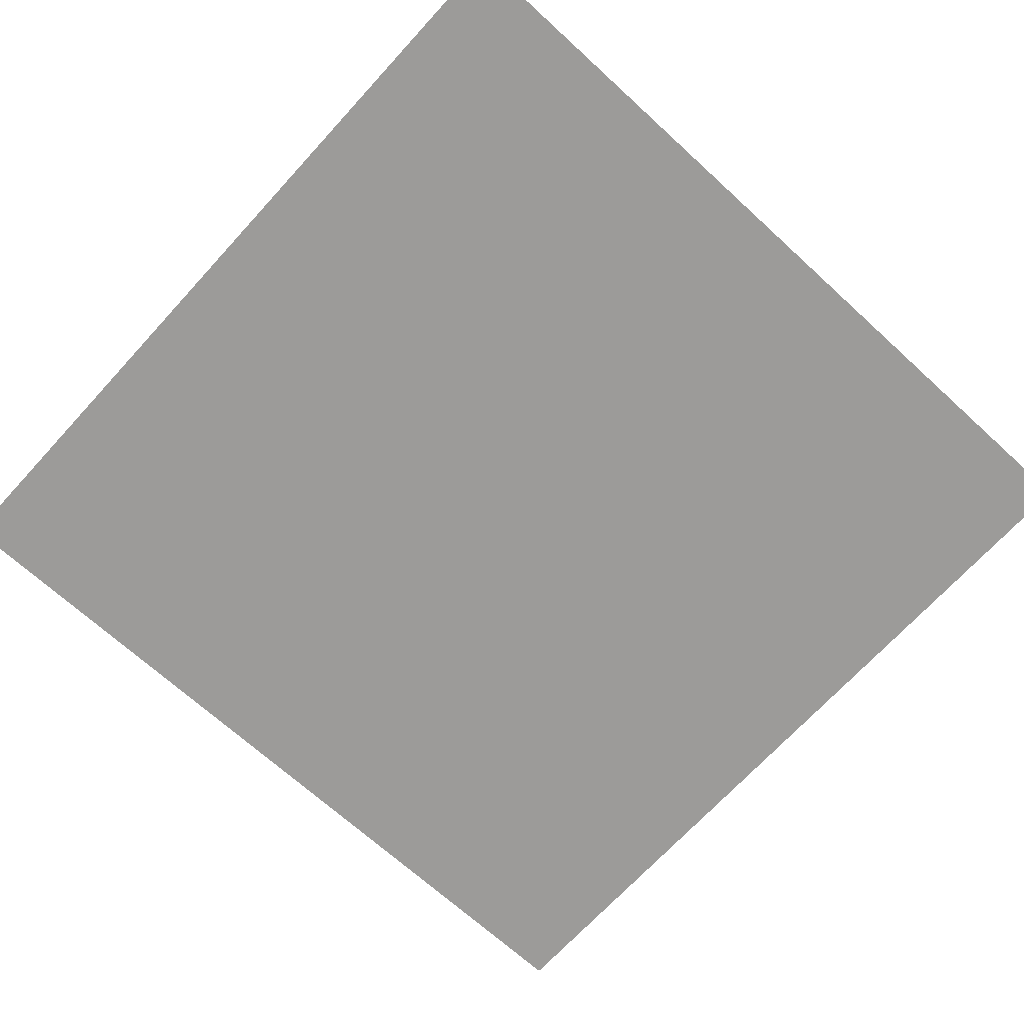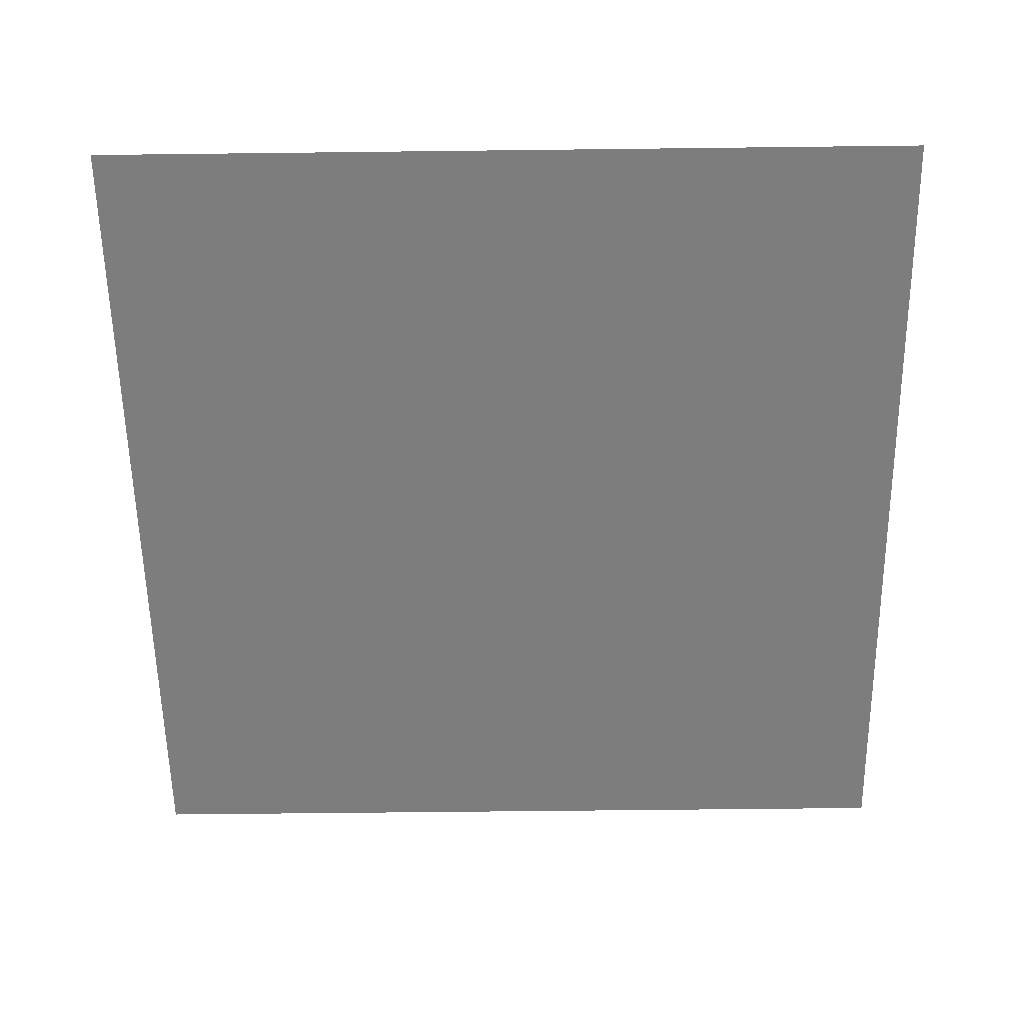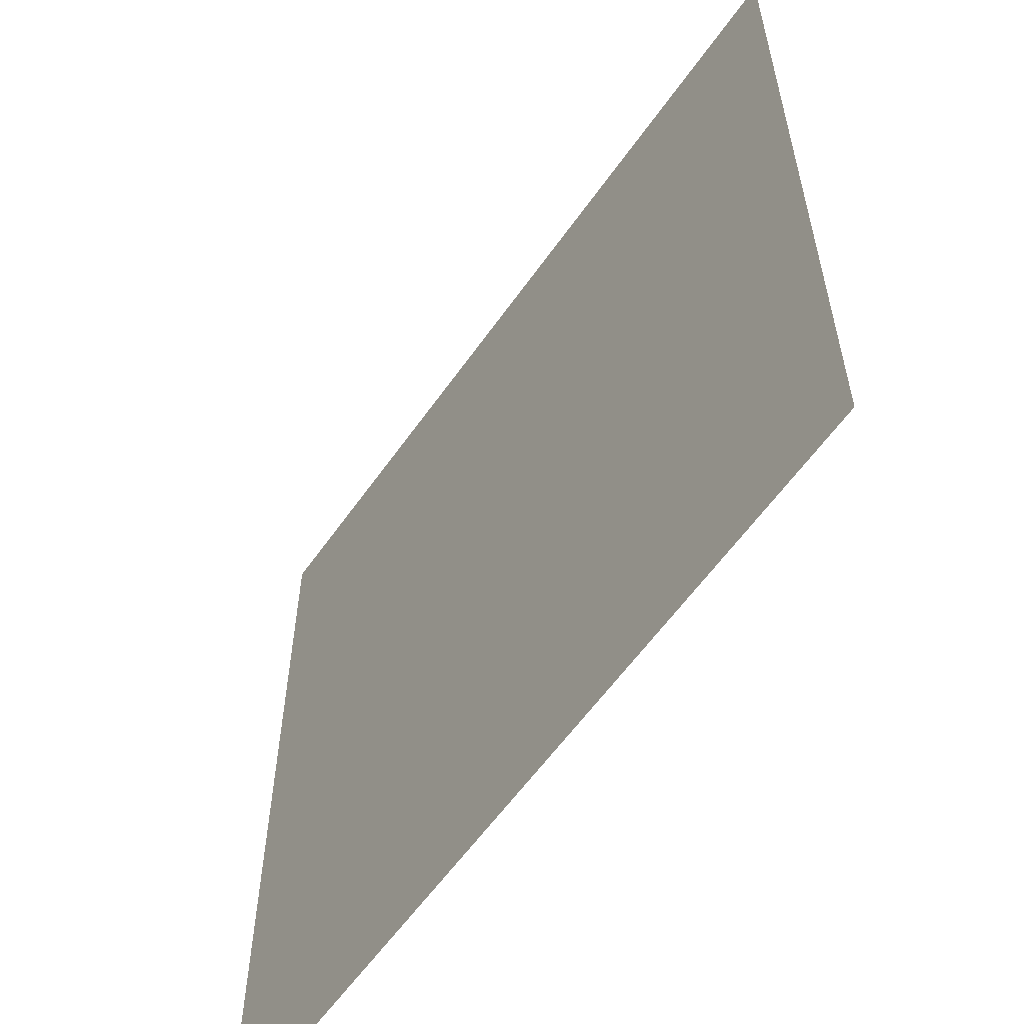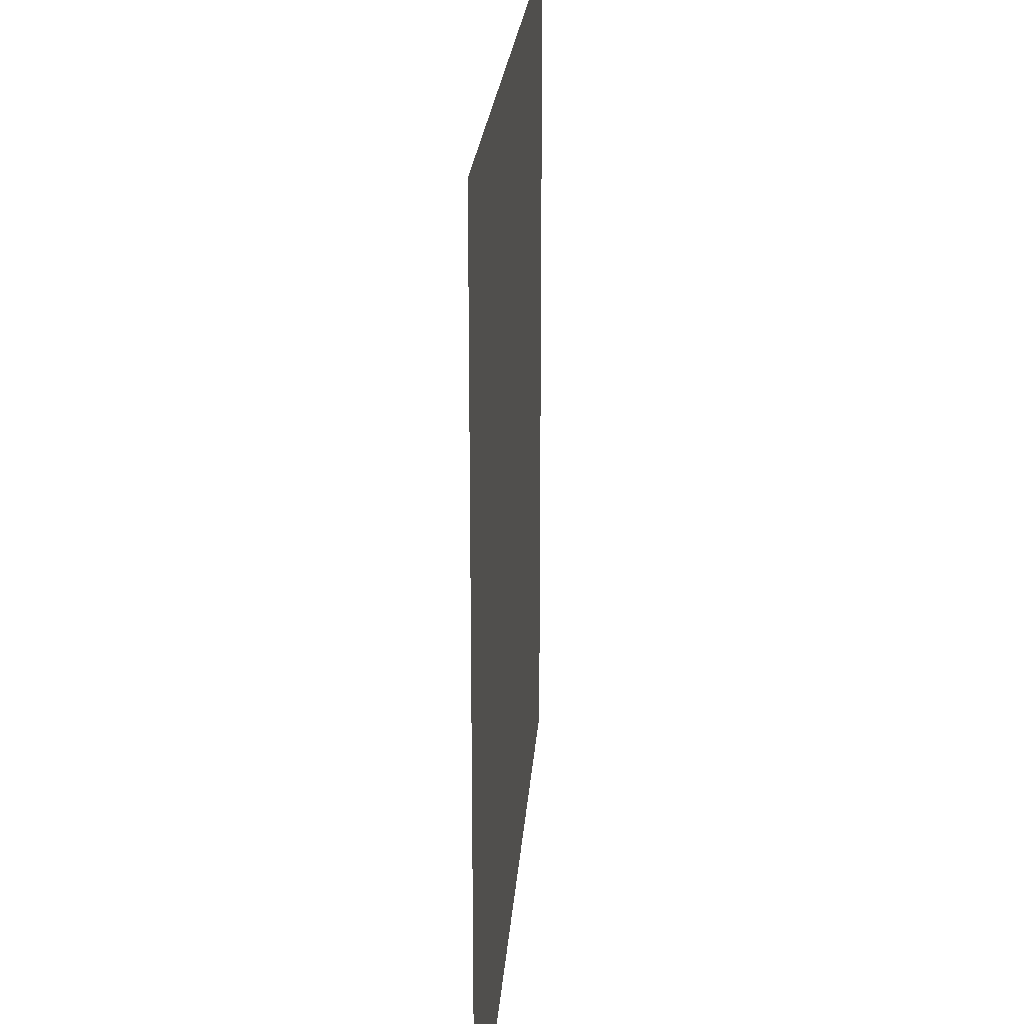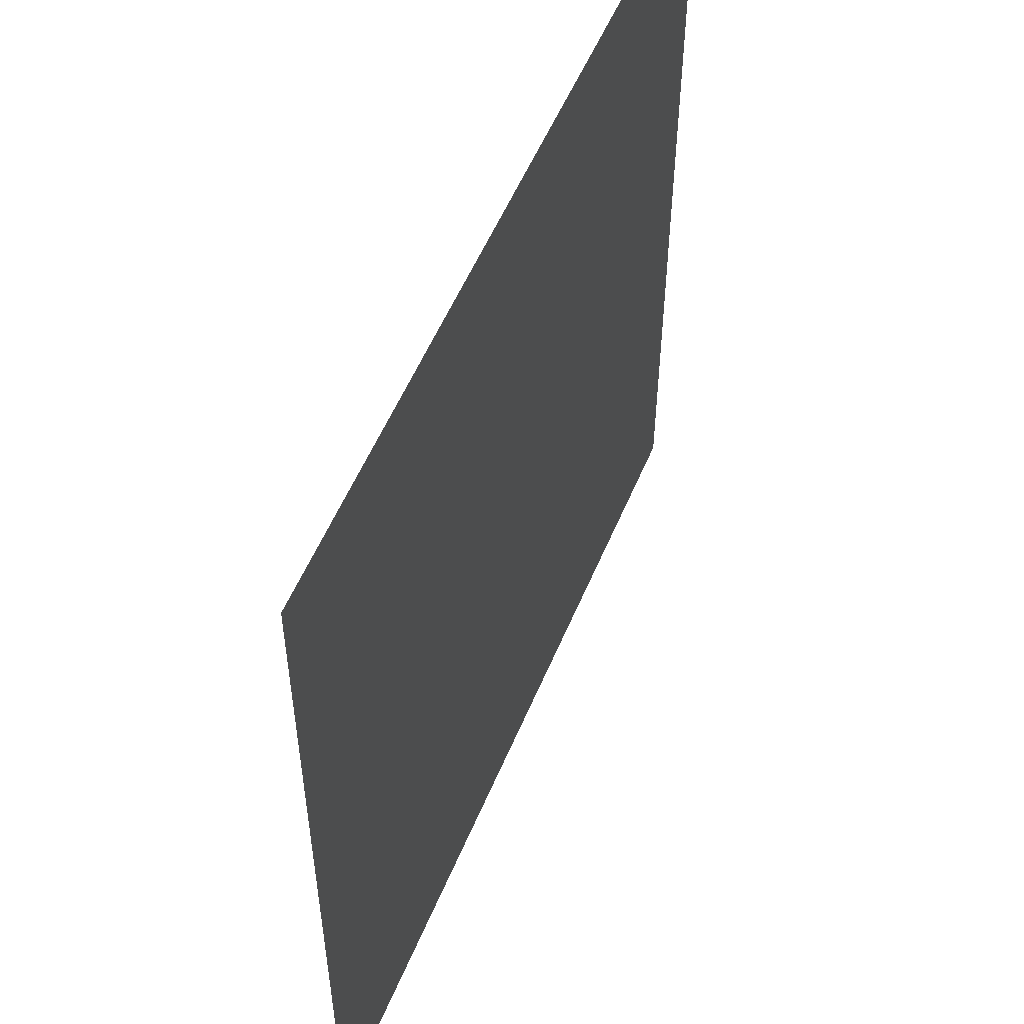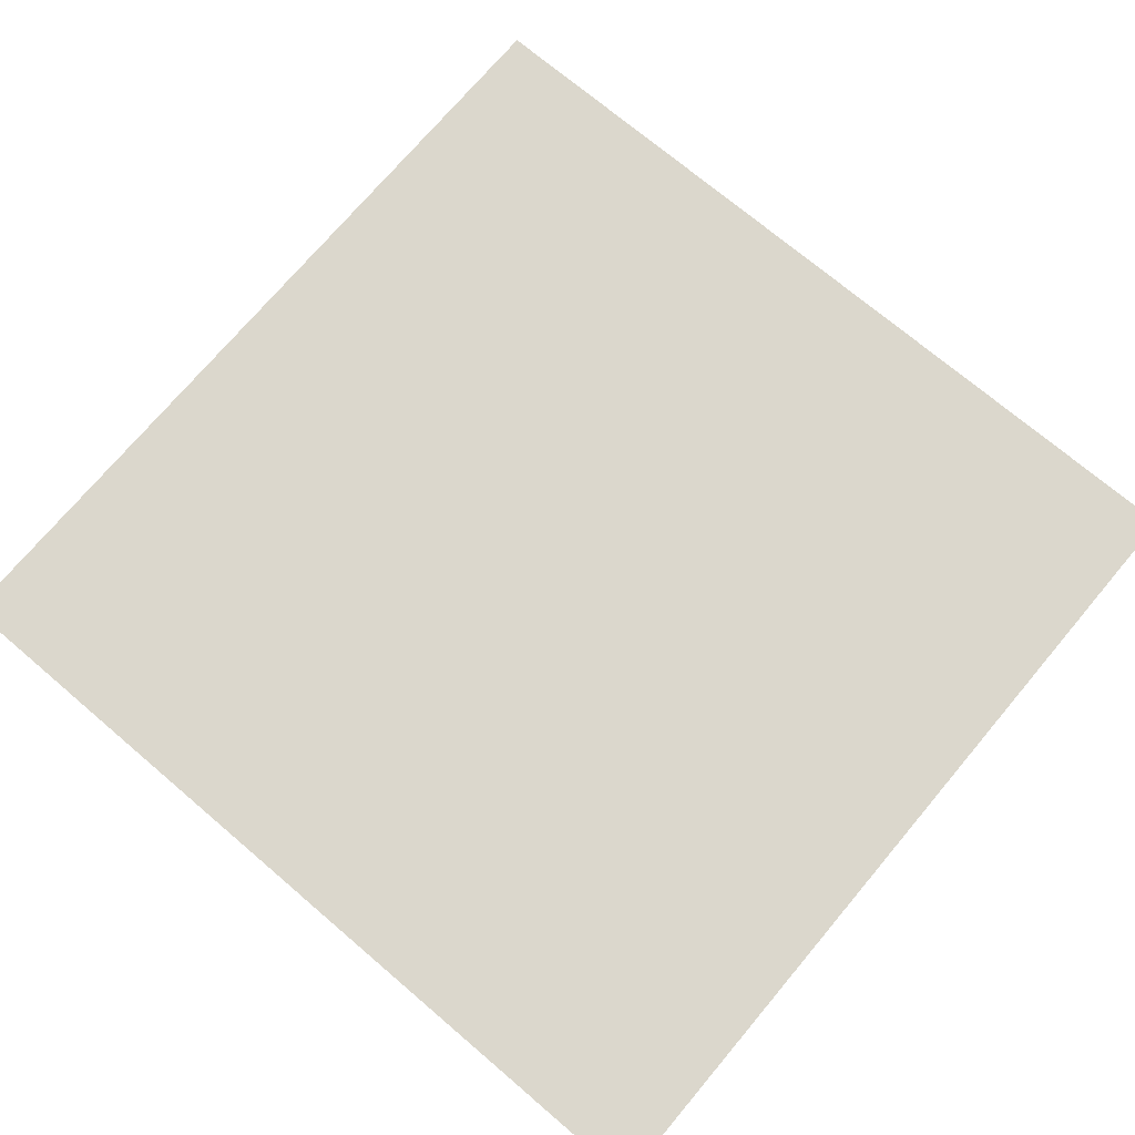
<metadata>
{"format":"obj","ext":"obj","renderer":"f3d","projection":"perspective","resolution":1024,"background":"white","views":[{"elev":-69.7,"azim":-132.5,"up":"+Y"},{"elev":-59.1,"azim":-179.3,"up":"+Y"},{"elev":-58.6,"azim":-124.7,"up":"+Z"},{"elev":22.5,"azim":-85.8,"up":"+Z"},{"elev":54.9,"azim":112.5,"up":"+Z"},{"elev":73.1,"azim":130.1,"up":"+Y"}]}
</metadata>
<code>
o cbox_floor.001
v 5.528 0 0
v 0 0 0
v 0 0 5.592
v 5.496 0 5.592
f 2 4 1
f 2 3 4

</code>
